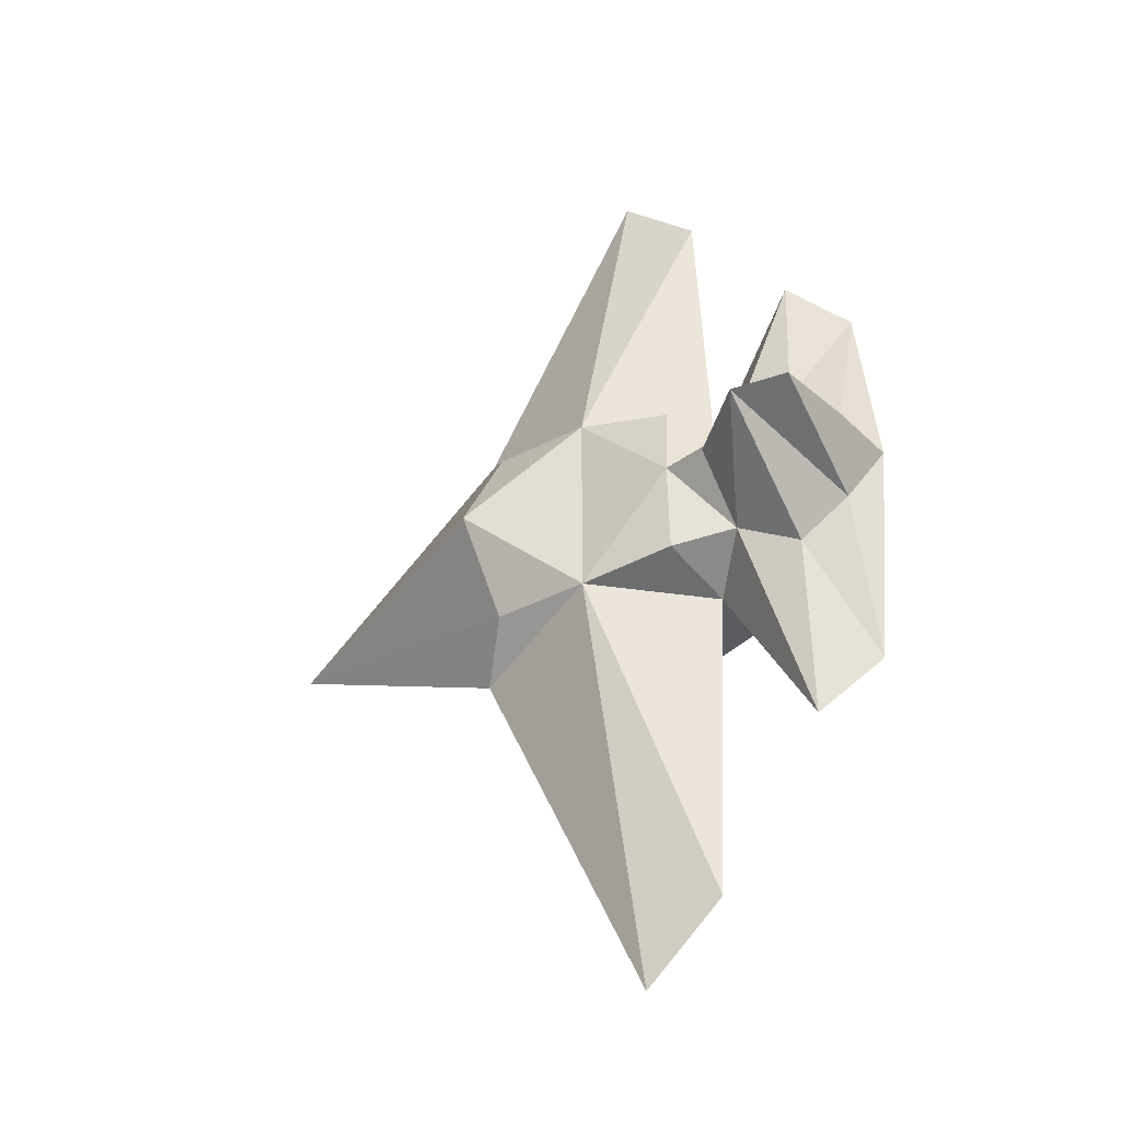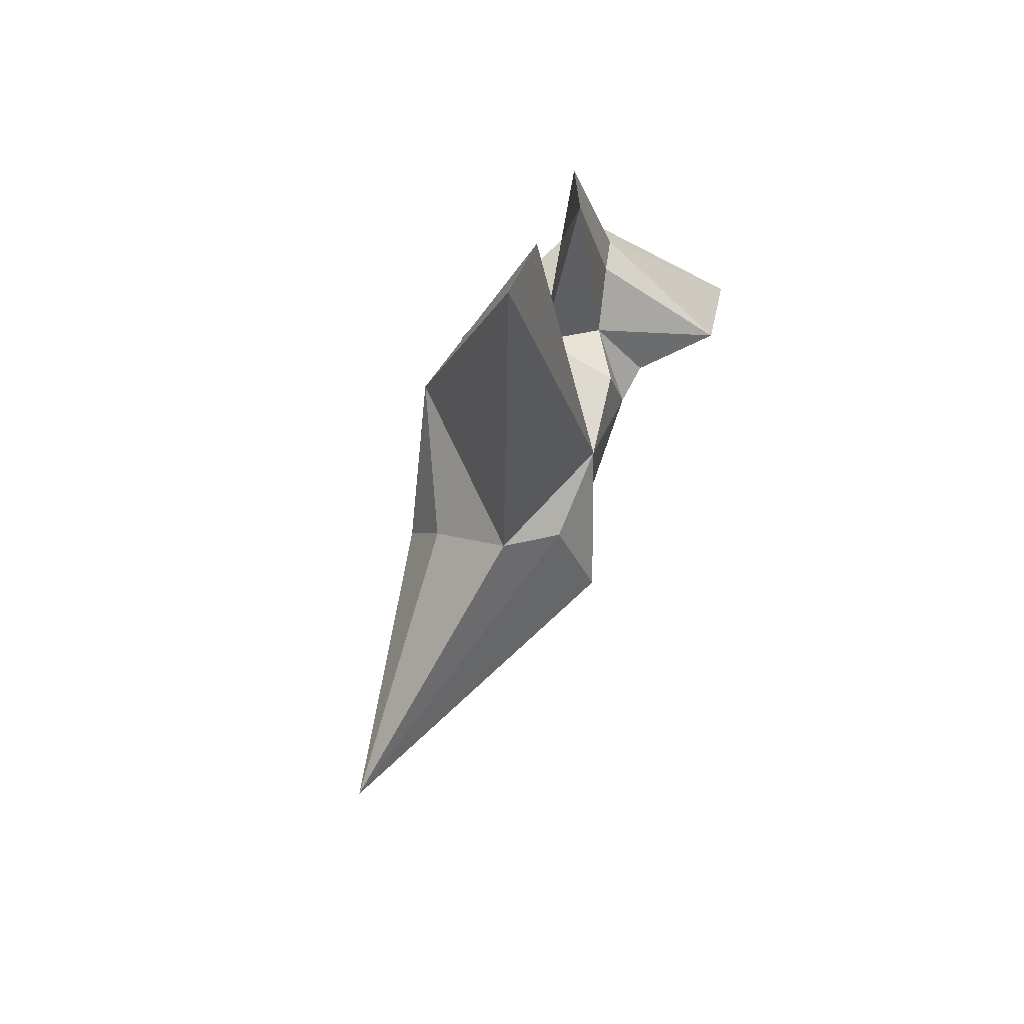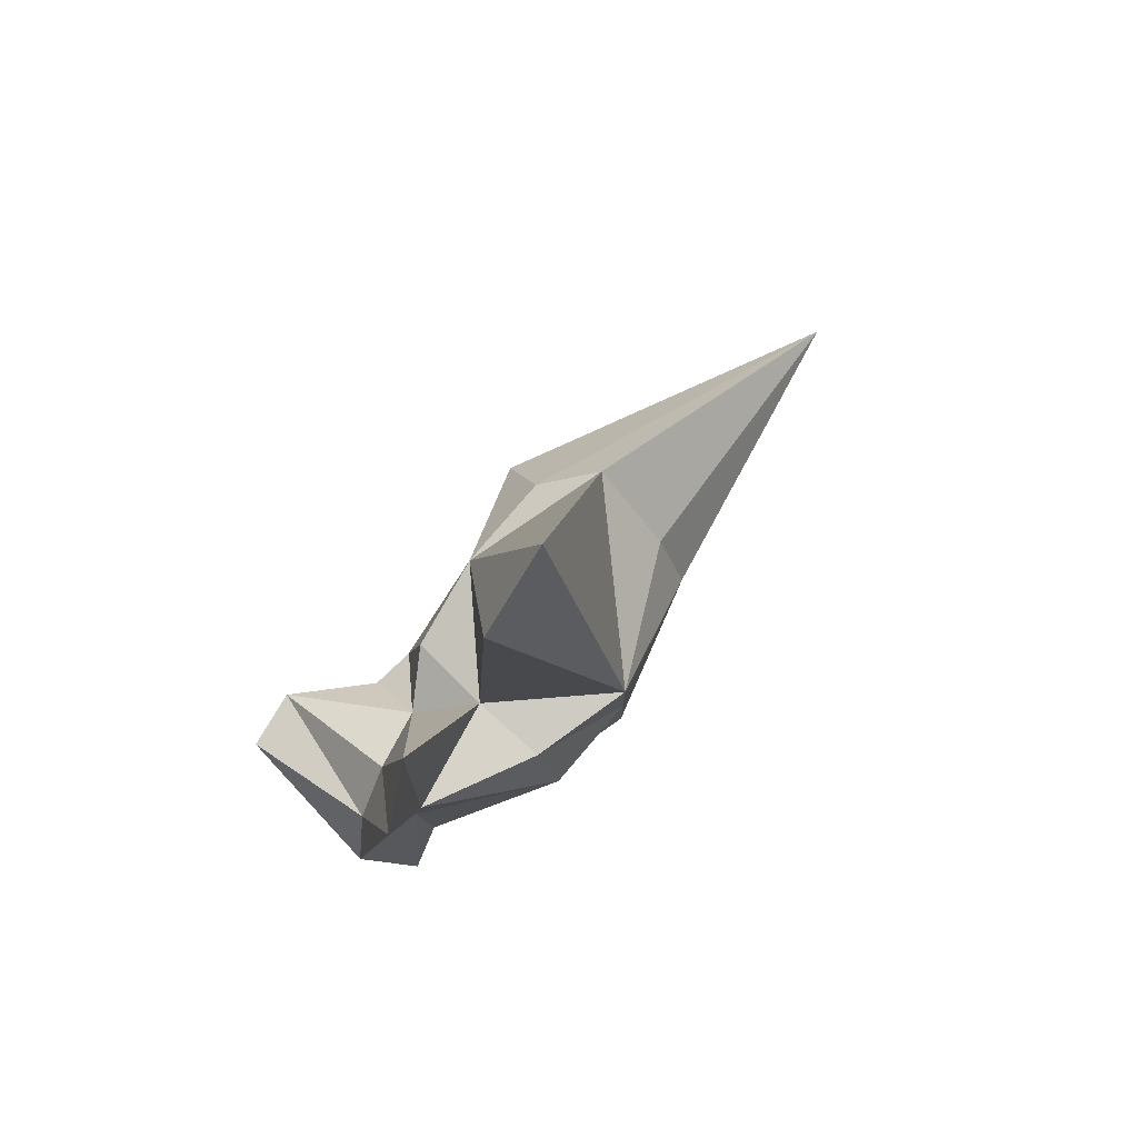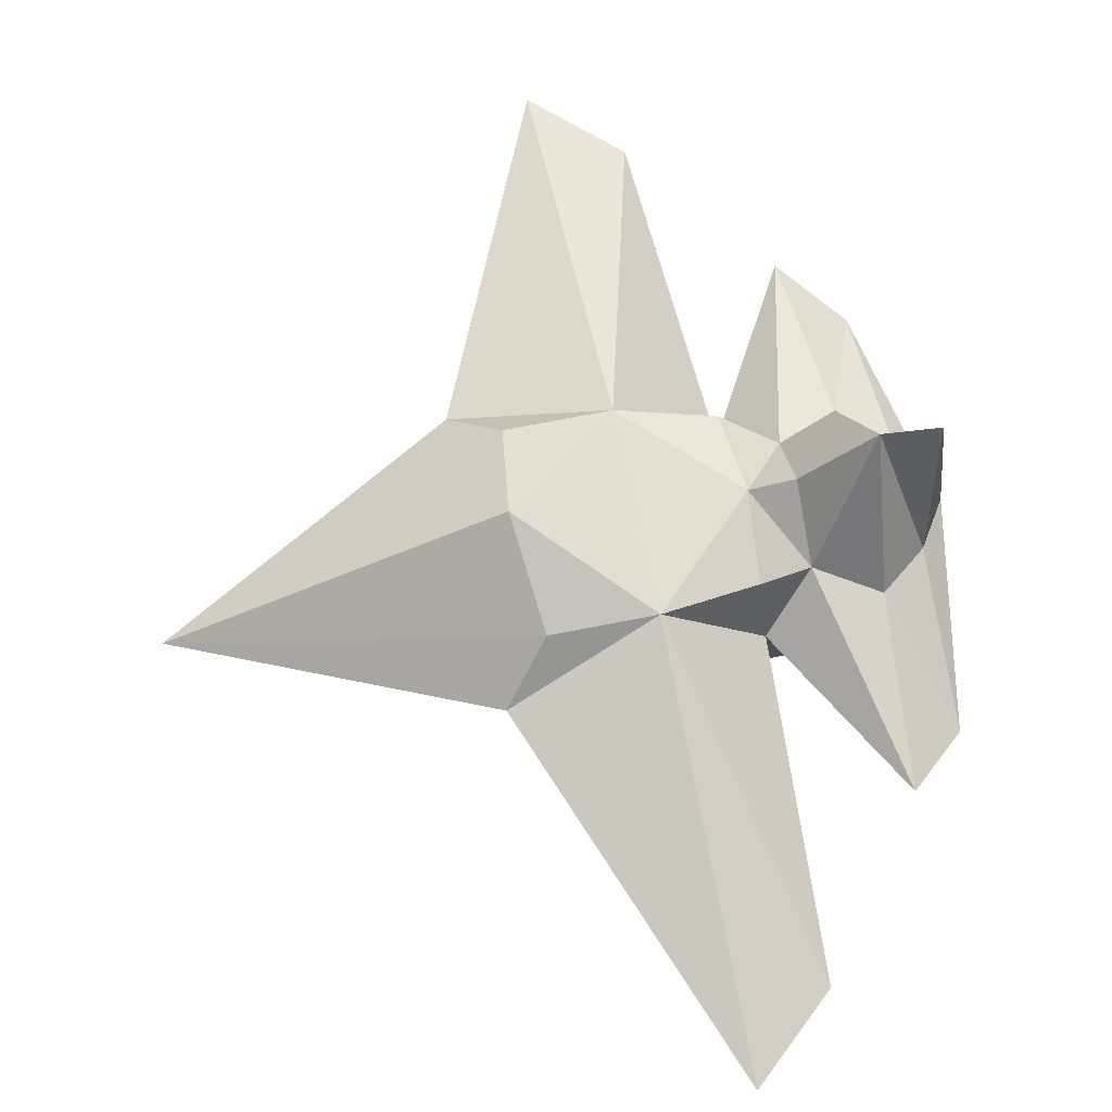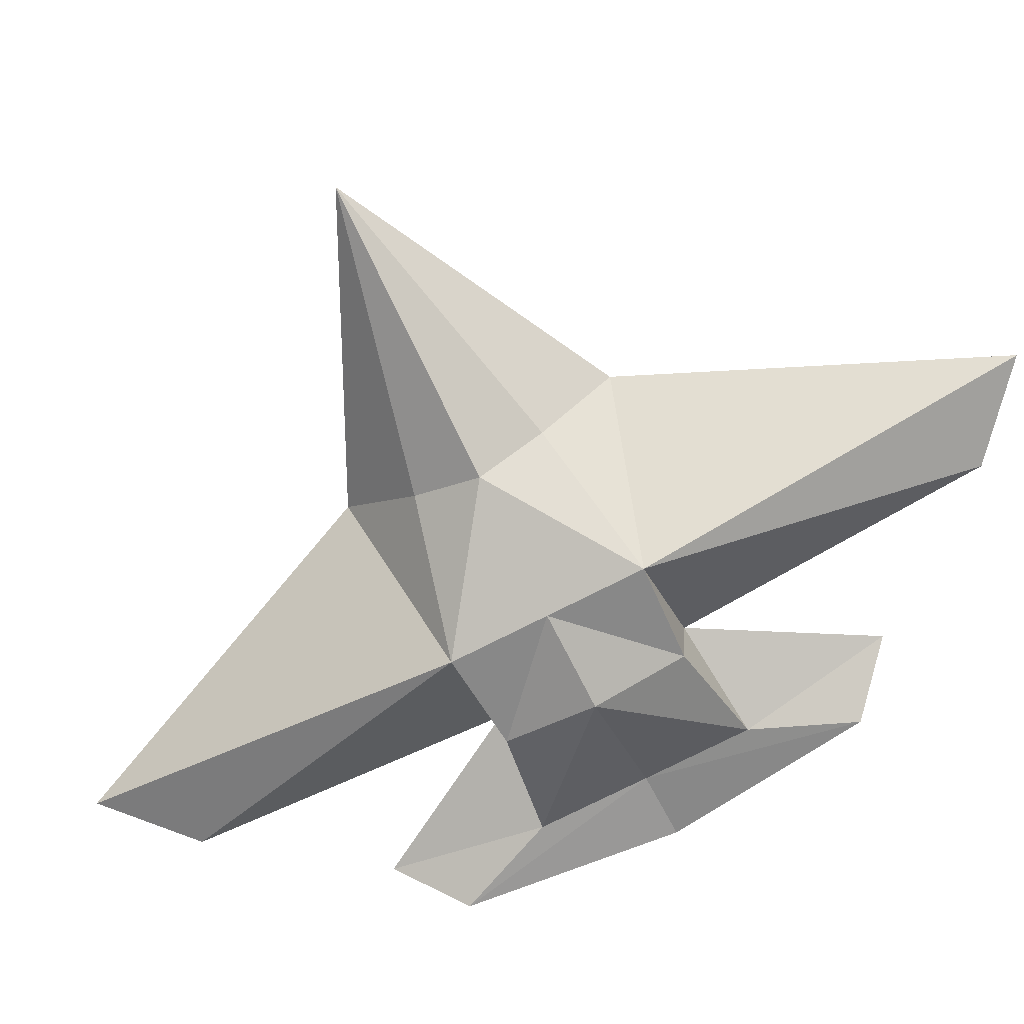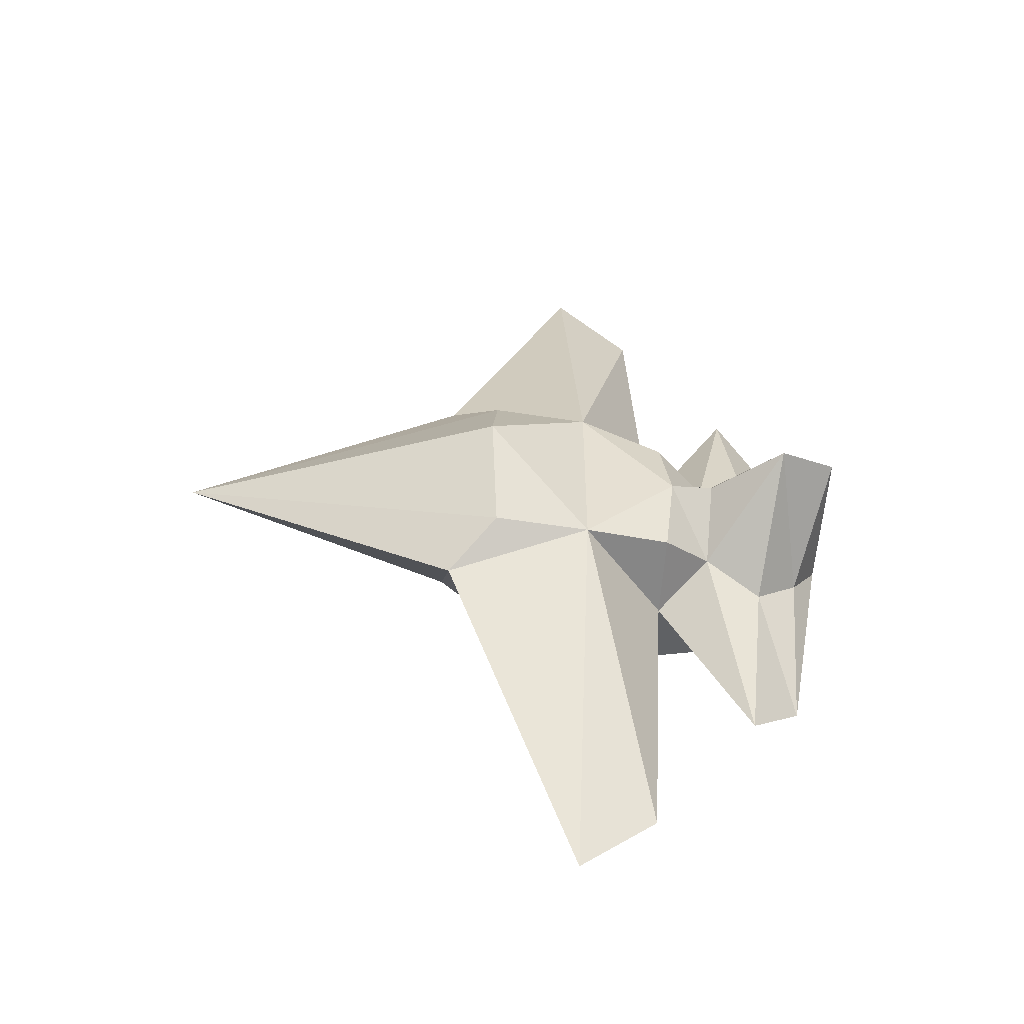
<metadata>
{"format":"obj","ext":"obj","renderer":"f3d","projection":"perspective","resolution":1024,"background":"white","views":[{"elev":-36.9,"azim":-145.8,"up":"+Z"},{"elev":75.3,"azim":112.4,"up":"+Z"},{"elev":79.0,"azim":-49.5,"up":"+Z"},{"elev":66.5,"azim":168.6,"up":"+Y"},{"elev":-74.9,"azim":117.0,"up":"+Y"},{"elev":-51.9,"azim":170.3,"up":"+Z"}]}
</metadata>
<code>
o ship01
v 1.443 0.5339 1.433
v 4.313 0 -0
v 1 1 1
v 0 0 4.975
v 0 -1 1
v 0 -1 -0
v 1.379 -0.6209 -0
v -1.015 -0.7487 0.9387
v -1 -1 0
v -0.9263 0.8421 0.8333
v -0 1 1
v -1 1 1e-06
v 1.129 1.478 -0
v -1.952 -0 2.683
v -1 -0 1
v -1.472 0.4887 0.6229
v 1.419 -0.2669 0.6758
v -0.8181 -0.04335 4.231
v -2.077 0.3223 0.9241
v -2.123 1.66 0
v -2.554 0.2007 0.5219
v -2.542 -0.2882 2.128
v -2.88 -0 0
v -0 1 0
v -2.702 1.561 0
v -1.44 1.045 0
v -2.135 -0.246 1.117
v -2.181 -0.1273 0
v 1.443 0.5339 -1.433
v 1 1 -1
v -0 0 -4.975
v 0 -1 -1
v -1.015 -0.7487 -0.9387
v -0.9263 0.8421 -0.8333
v -0 1 -1
v -1.952 -0 -2.683
v -1.472 0.4887 -0.6229
v -1 -0 -1
v 1.419 -0.2669 -0.6758
v -0.8181 -0.04335 -4.231
v -2.077 0.3223 -0.9241
v -2.554 0.2007 -0.5219
v -2.542 -0.2882 -2.128
v -2.135 -0.246 -1.117
f 1 2 3
f 5 1 4
f 5 6 7
f 8 9 6
f 10 11 12
f 11 3 13
f 14 15 16
f 7 2 17
f 4 1 11
f 10 15 11
f 4 18 5
f 19 20 21
f 16 20 19
f 22 21 23
f 14 19 22
f 11 24 12
f 17 1 5
f 17 5 7
f 5 8 6
f 15 10 16
f 24 11 13
f 2 1 17
f 16 19 14
f 15 18 11
f 11 1 3
f 15 8 5
f 20 25 21
f 16 26 20
f 10 12 16
f 12 26 16
f 21 25 23
f 19 21 22
f 14 22 27
f 2 13 3
f 18 15 5
f 18 4 11
f 9 8 27
f 8 15 27
f 27 22 28
f 28 9 27
f 15 14 27
f 22 23 28
f 29 30 2
f 31 29 32
f 32 7 6
f 33 6 9
f 34 12 35
f 35 13 30
f 36 37 38
f 7 39 2
f 35 29 31
f 34 35 38
f 31 32 40
f 41 42 20
f 37 41 20
f 43 23 42
f 36 43 41
f 35 12 24
f 32 29 39
f 39 7 32
f 32 6 33
f 38 37 34
f 24 13 35
f 2 39 29
f 37 36 41
f 38 35 40
f 30 29 35
f 38 32 33
f 20 42 25
f 37 20 26
f 34 37 12
f 12 37 26
f 42 23 25
f 41 43 42
f 36 44 43
f 2 30 13
f 40 32 38
f 40 35 31
f 9 44 33
f 33 44 38
f 44 28 43
f 28 44 9
f 38 44 36
f 43 28 23

</code>
